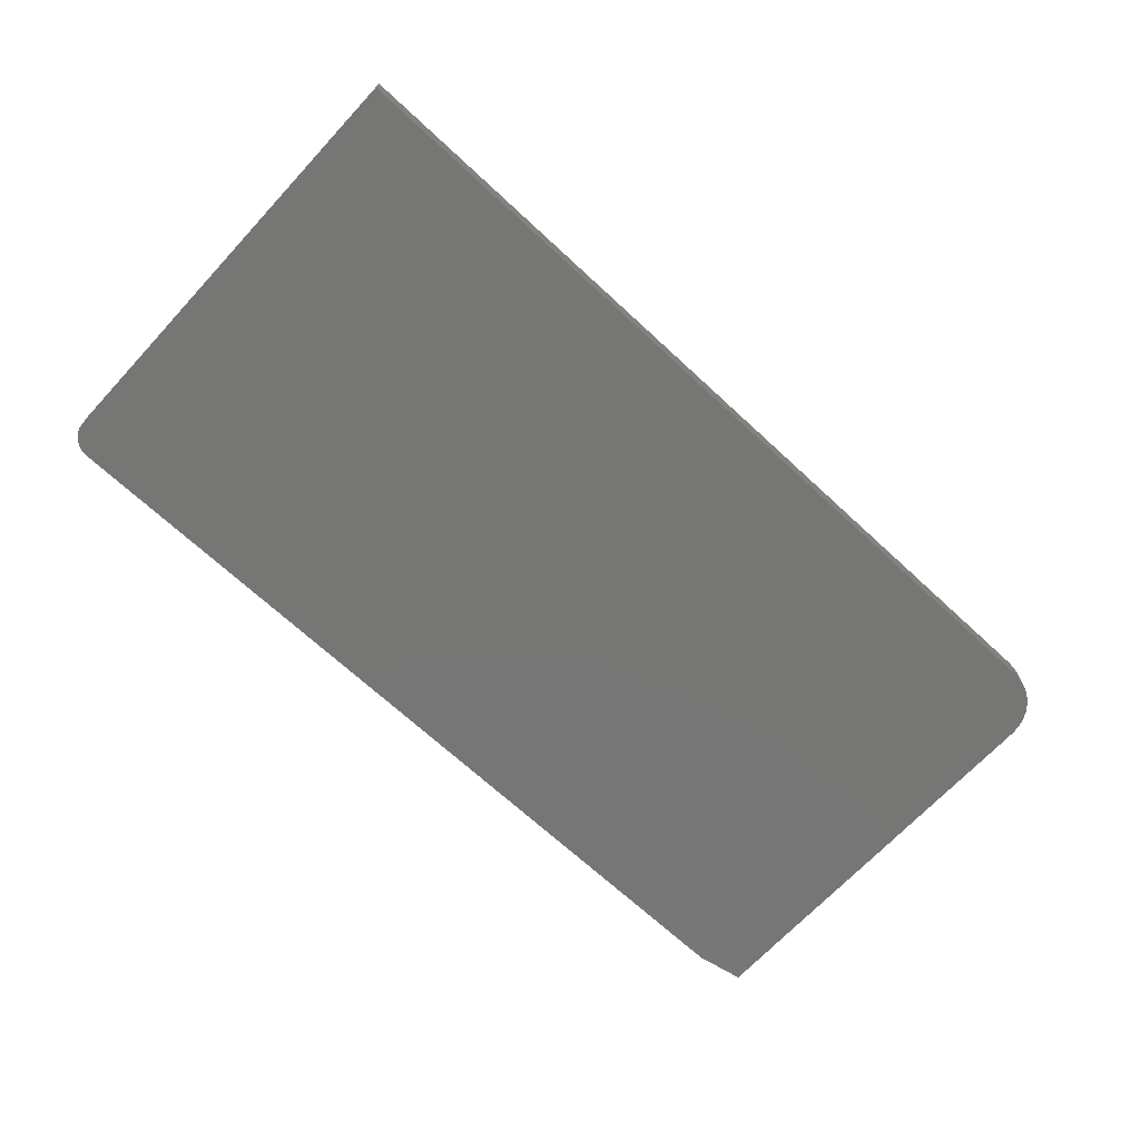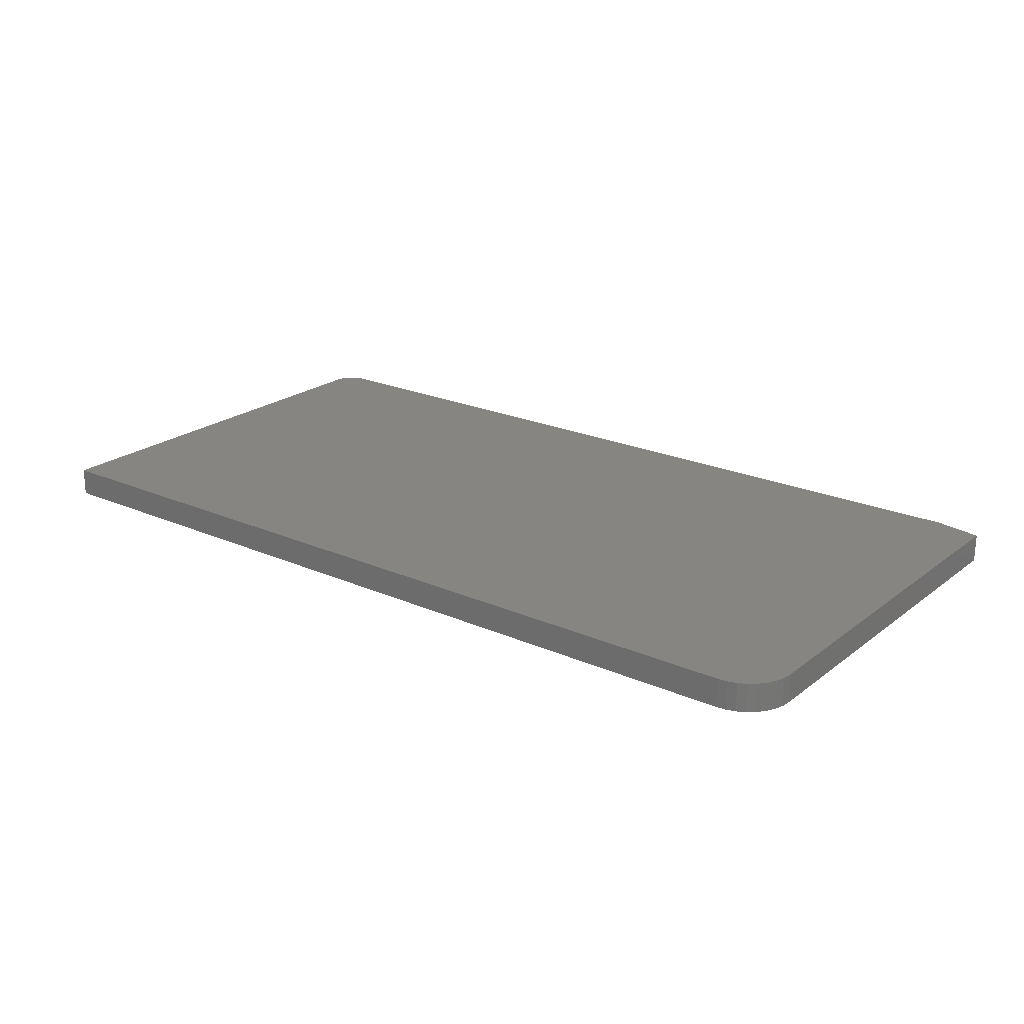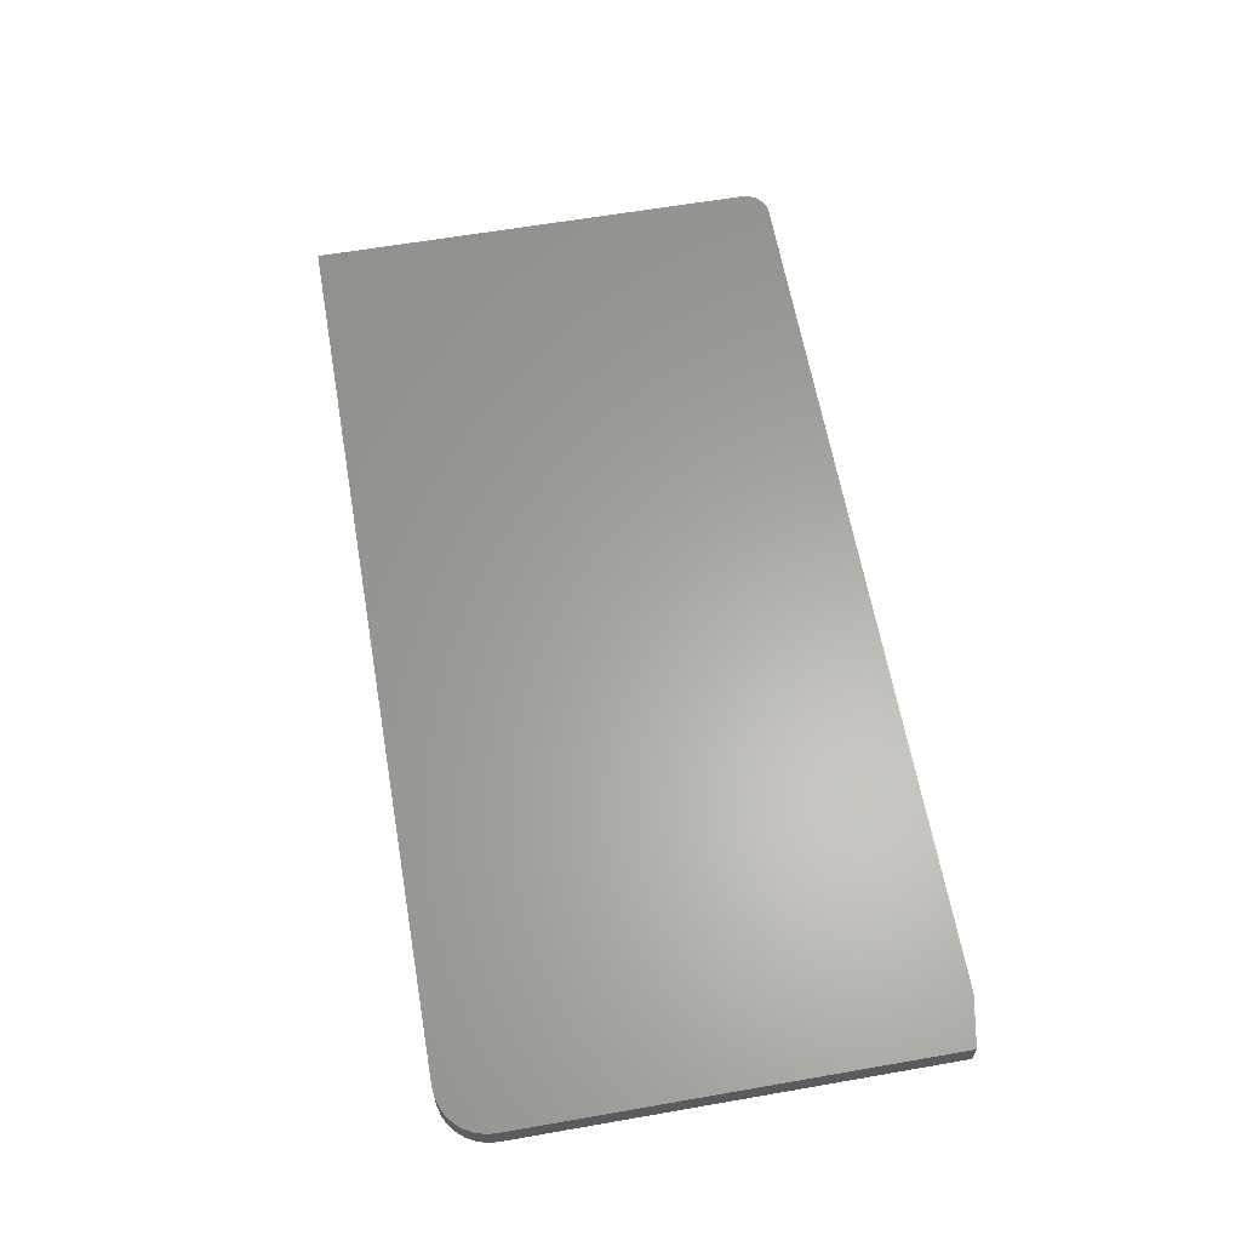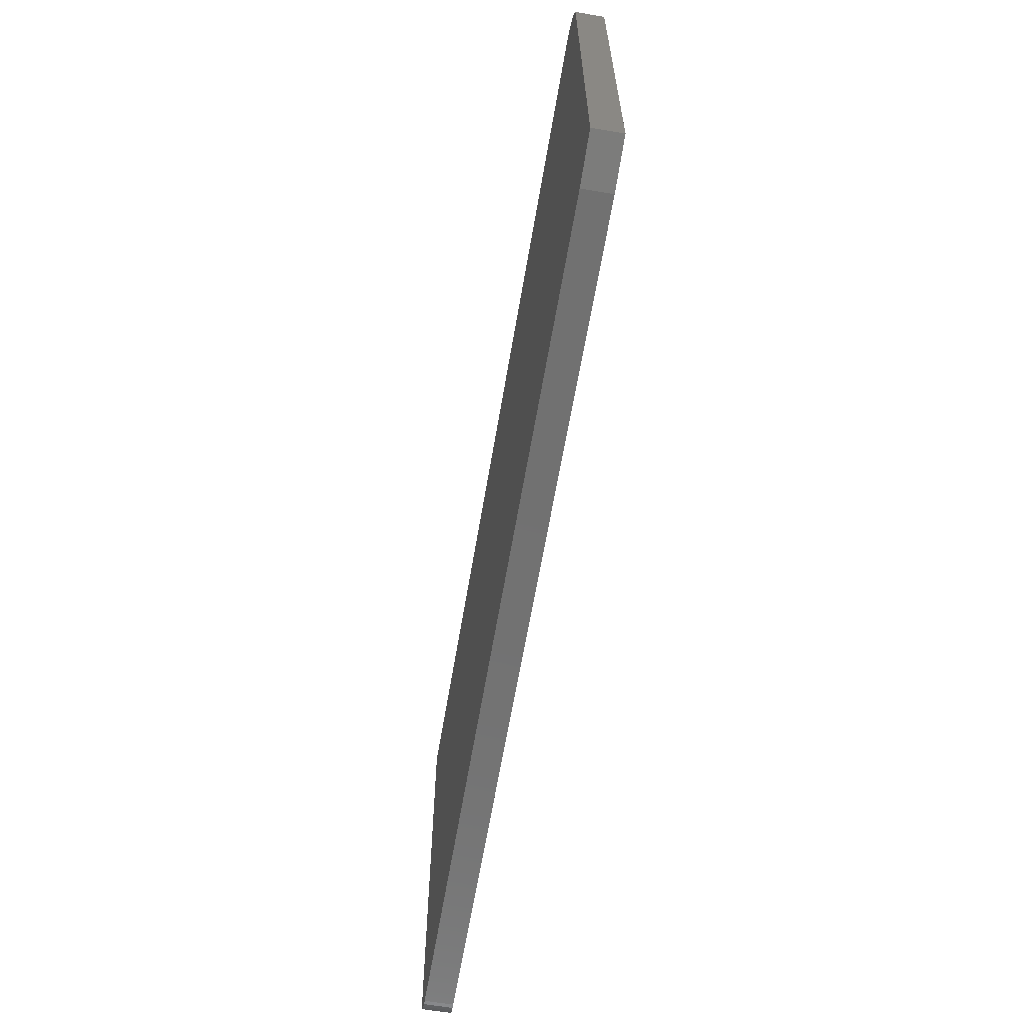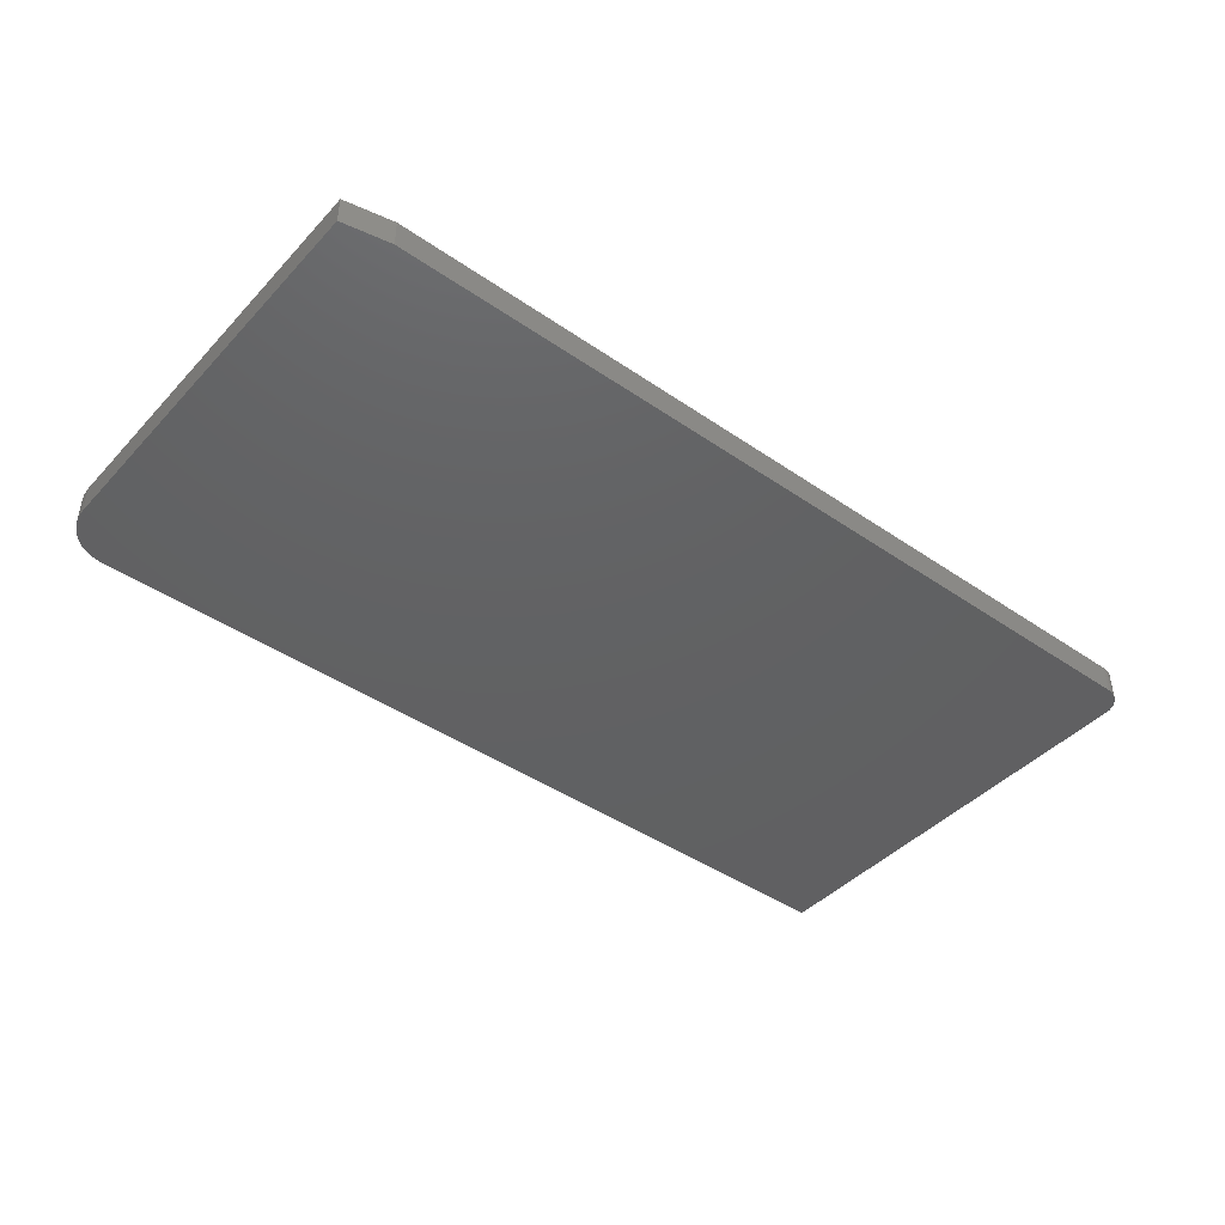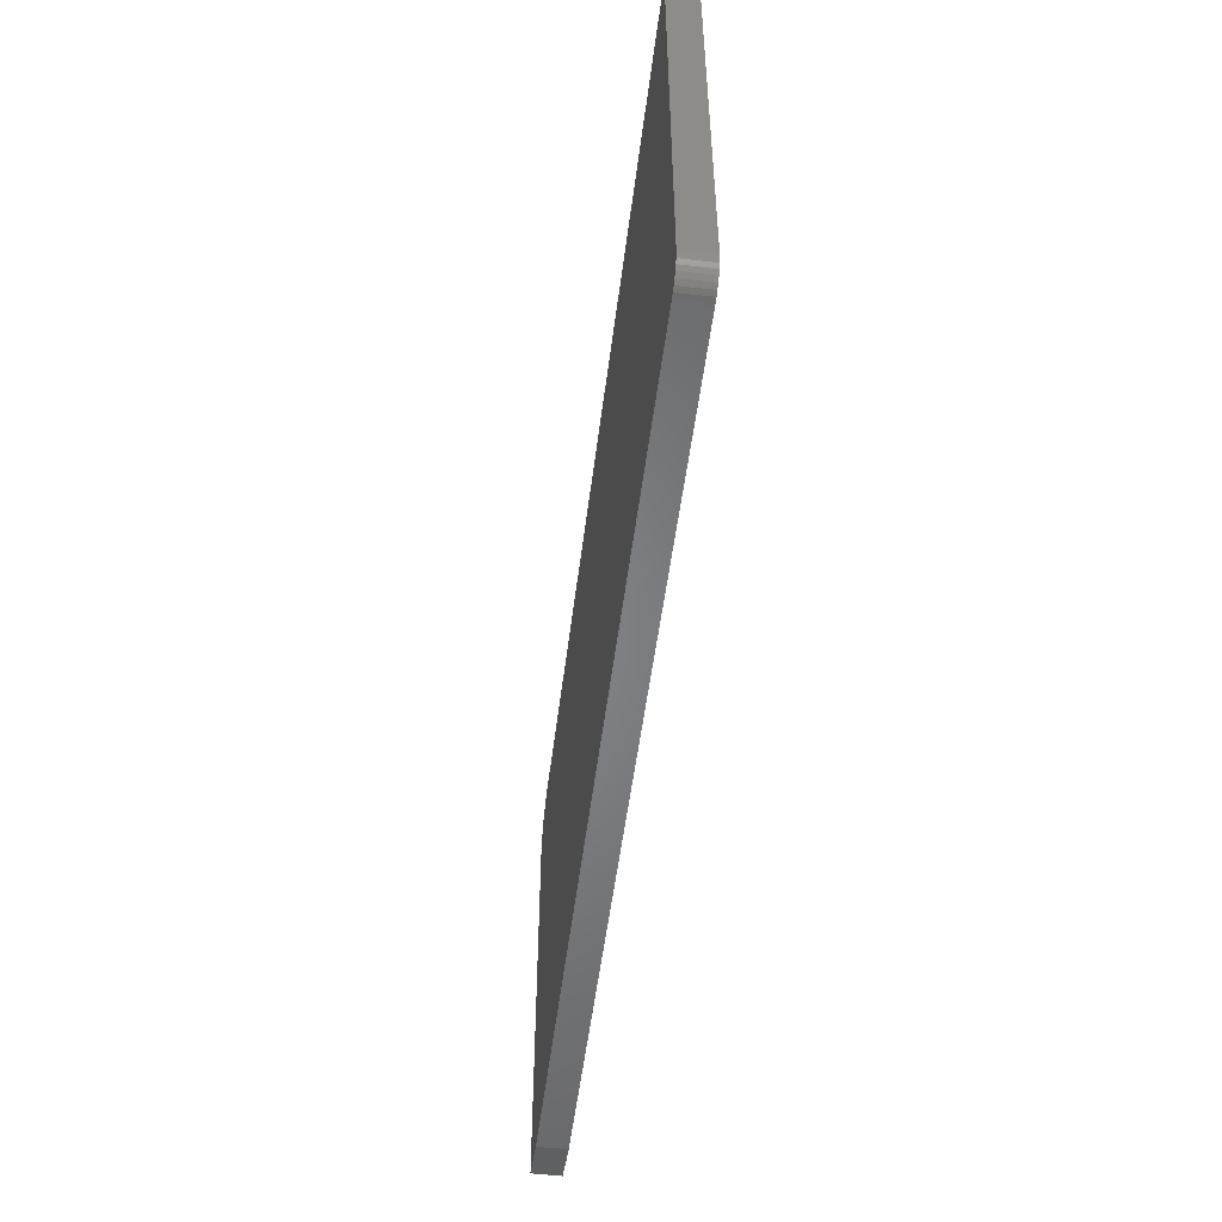
<metadata>
{"format":"stl","ext":"stl","renderer":"f3d","projection":"perspective","resolution":1024,"background":"white","views":[{"elev":-68.6,"azim":-42.9,"up":"+Y"},{"elev":22.1,"azim":37.5,"up":"+Y"},{"elev":62.3,"azim":80.0,"up":"+Y"},{"elev":-63.3,"azim":80.4,"up":"+Z"},{"elev":-43.2,"azim":140.8,"up":"+Y"},{"elev":-52.5,"azim":-97.1,"up":"+Z"}]}
</metadata>
<code>
# stl→obj: 42 verts, 80 faces
v 0.75 -0.04688 0.3048
v -0.75 -0.04688 -0.3359
v -0.7492 -0.04688 -0.3436
v -0.7109 -0.04688 -0.375
v -0.7259 -0.04688 -0.372
v -0.7186 -0.04688 -0.3742
v 0.75 -0.04688 -0.3594
v -0.747 -0.04688 -0.3509
v -0.7434 -0.04688 -0.3576
v -0.7386 -0.04688 -0.3636
v -0.7326 -0.04688 -0.3684
v 0.6719 -0.04688 -0.375
v -0.75 -0.04688 0.3829
v 0.7485 -0.04688 0.32
v 0.7441 -0.04688 0.3347
v 0.7368 -0.04688 0.3482
v 0.7271 -0.04688 0.36
v 0.7153 -0.04688 0.3697
v 0.7018 -0.04688 0.3769
v 0.6871 -0.04688 0.3814
v 0.6719 -0.04688 0.3829
v -0.7492 1.829e-18 -0.3436
v -0.75 2.168e-18 -0.3359
v 0.75 2.043e-16 0.3048
v -0.7186 3.532e-18 -0.3742
v -0.7259 2.842e-18 -0.372
v -0.7109 4.337e-18 -0.375
v 0.75 1.674e-16 -0.3594
v 0.6719 1.579e-16 -0.375
v -0.7326 2.293e-18 -0.3684
v -0.7386 1.905e-18 -0.3636
v -0.7434 1.695e-18 -0.3576
v -0.747 1.669e-18 -0.3509
v -0.75 4.207e-17 0.3829
v 0.6719 1.999e-16 0.3829
v 0.6871 2.015e-16 0.3814
v 0.7018 2.029e-16 0.3769
v 0.7153 2.04e-16 0.3697
v 0.7271 2.048e-16 0.36
v 0.7368 2.052e-16 0.3482
v 0.7441 2.053e-16 0.3347
v 0.7485 2.049e-16 0.32
f 1 2 3
f 4 5 6
f 7 1 3
f 7 3 8
f 7 8 9
f 7 9 10
f 7 10 11
f 7 11 5
f 7 5 4
f 7 4 12
f 13 2 1
f 13 1 14
f 13 14 15
f 13 15 16
f 13 16 17
f 13 17 18
f 13 18 19
f 13 19 20
f 13 20 21
f 22 23 24
f 25 26 27
f 28 29 27
f 28 27 26
f 28 26 30
f 28 30 31
f 28 31 32
f 28 32 33
f 28 33 22
f 28 22 24
f 34 35 36
f 34 36 37
f 34 37 38
f 34 38 39
f 34 39 40
f 34 40 41
f 34 41 42
f 34 42 24
f 34 24 23
f 4 27 12
f 12 27 29
f 13 34 2
f 2 34 23
f 27 4 25
f 25 4 6
f 25 6 26
f 26 6 5
f 26 5 30
f 30 5 11
f 30 11 31
f 31 11 10
f 31 10 32
f 32 10 9
f 32 9 33
f 33 9 8
f 33 8 22
f 22 8 3
f 22 3 23
f 23 3 2
f 7 28 1
f 1 28 24
f 21 35 13
f 13 35 34
f 35 21 36
f 36 21 20
f 36 20 37
f 37 20 19
f 37 19 38
f 38 19 18
f 38 18 39
f 39 18 17
f 39 17 40
f 40 17 16
f 40 16 41
f 41 16 15
f 41 15 42
f 42 15 14
f 42 14 24
f 24 14 1
f 7 12 28
f 28 12 29

</code>
